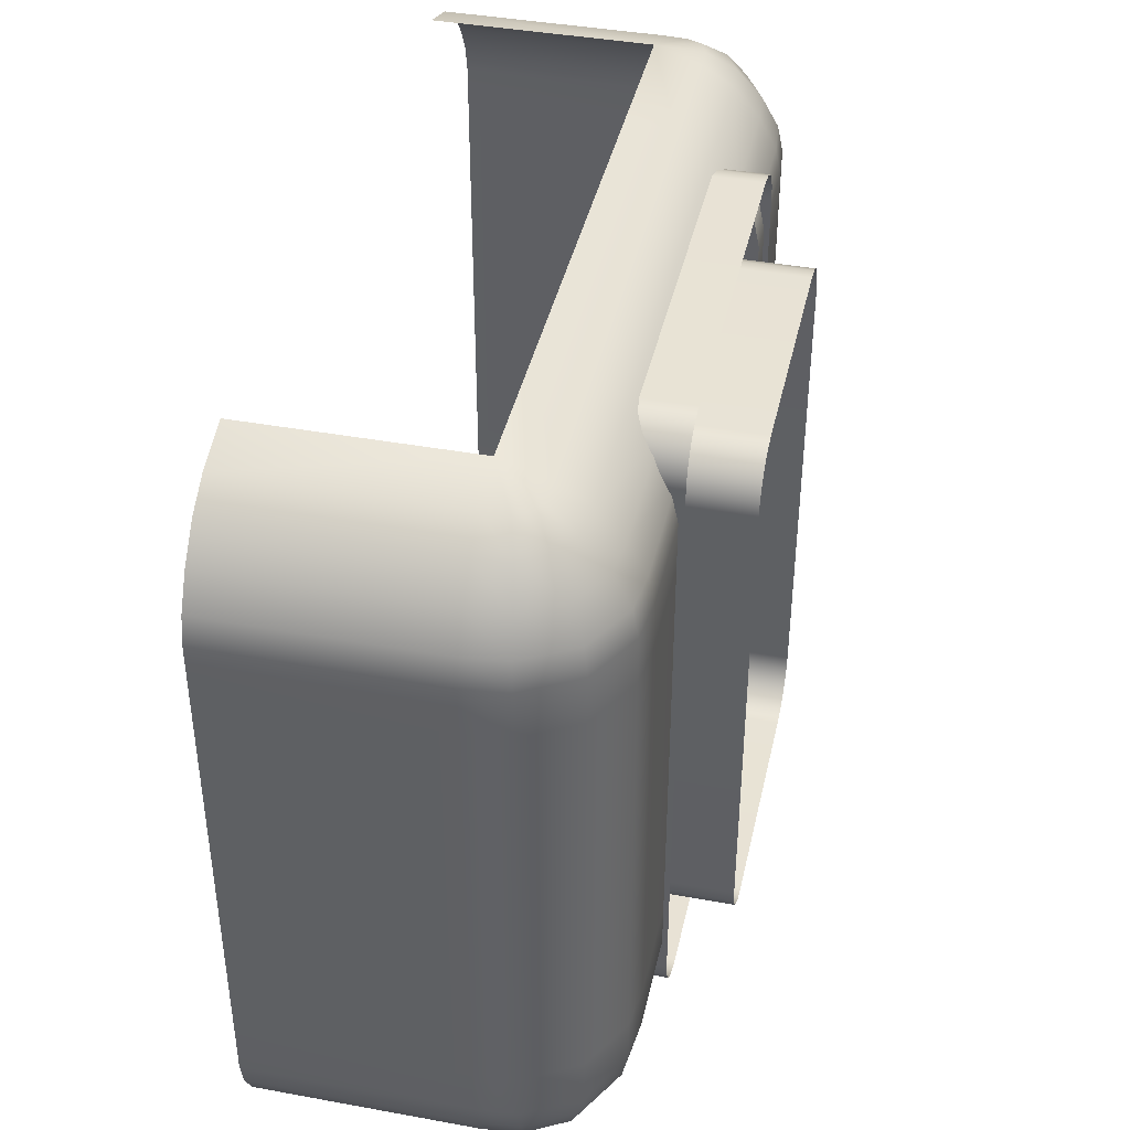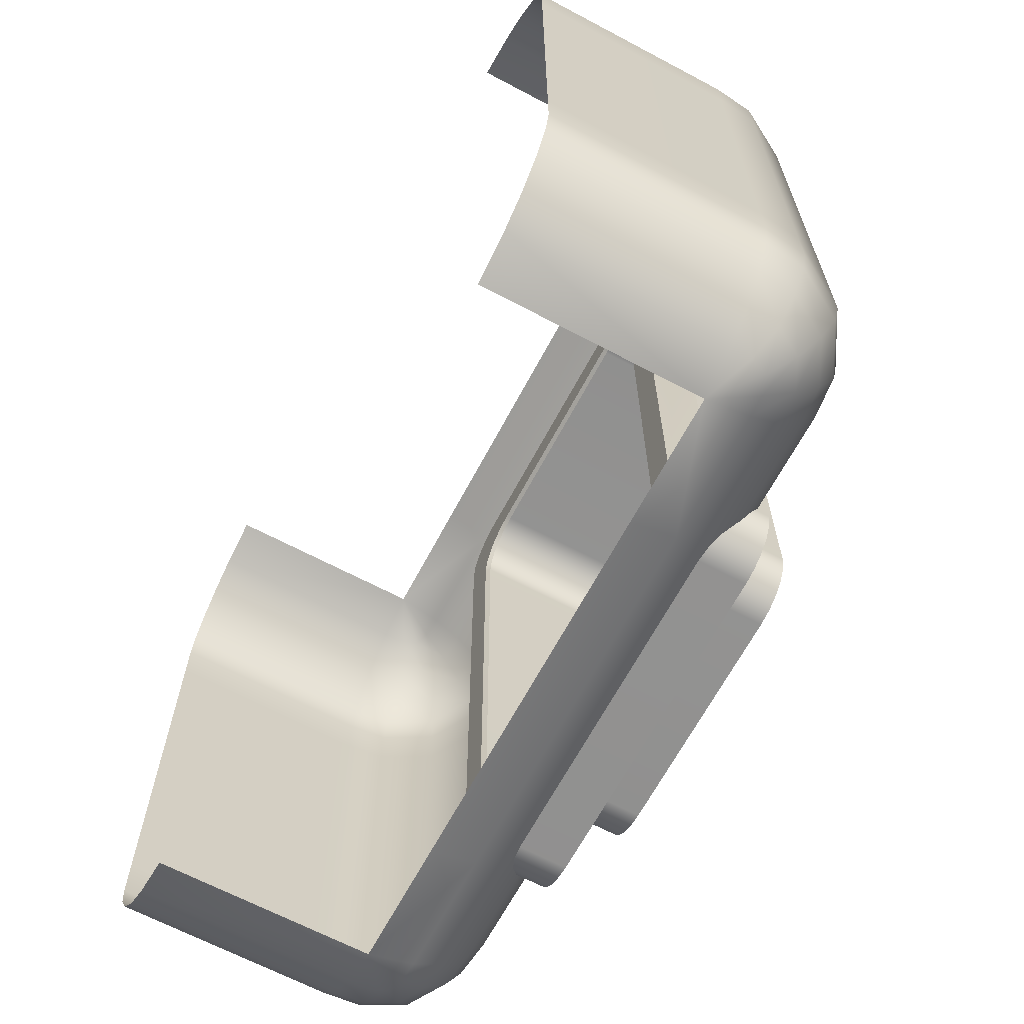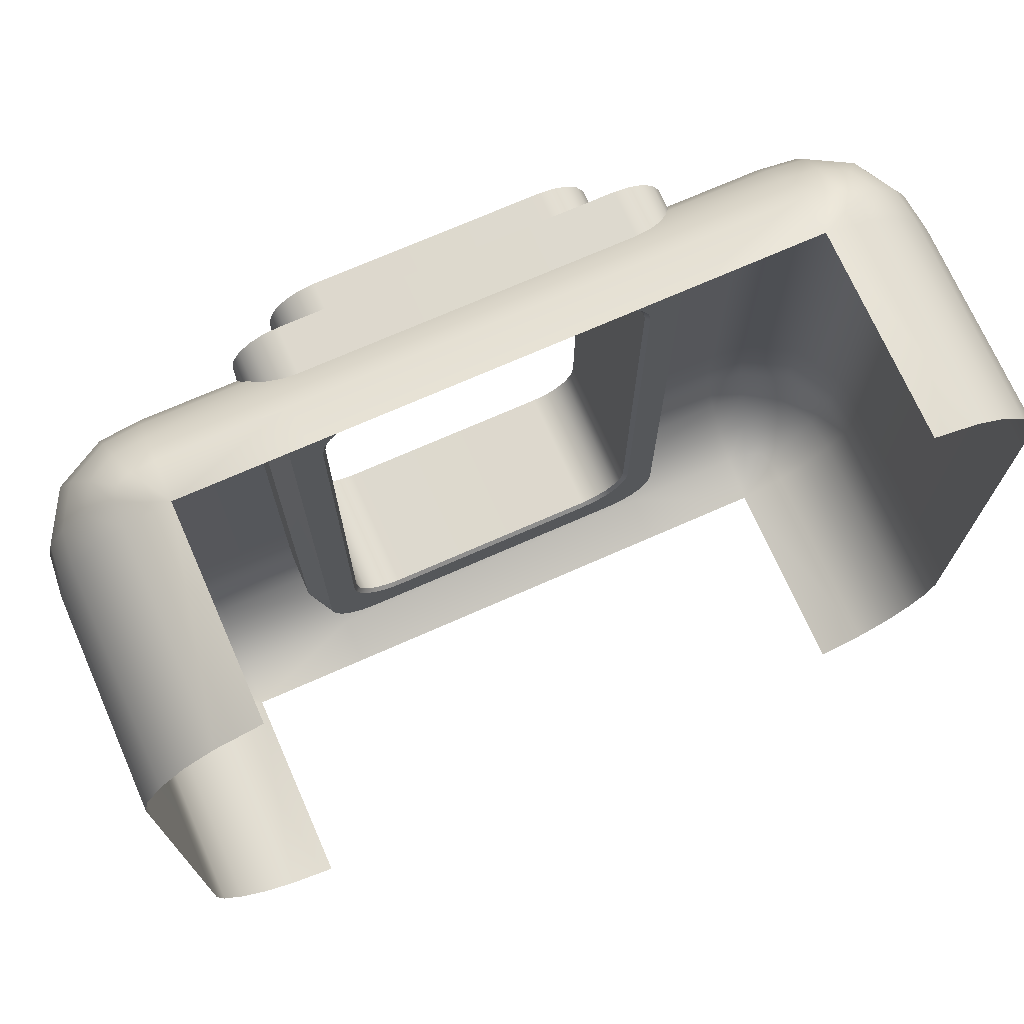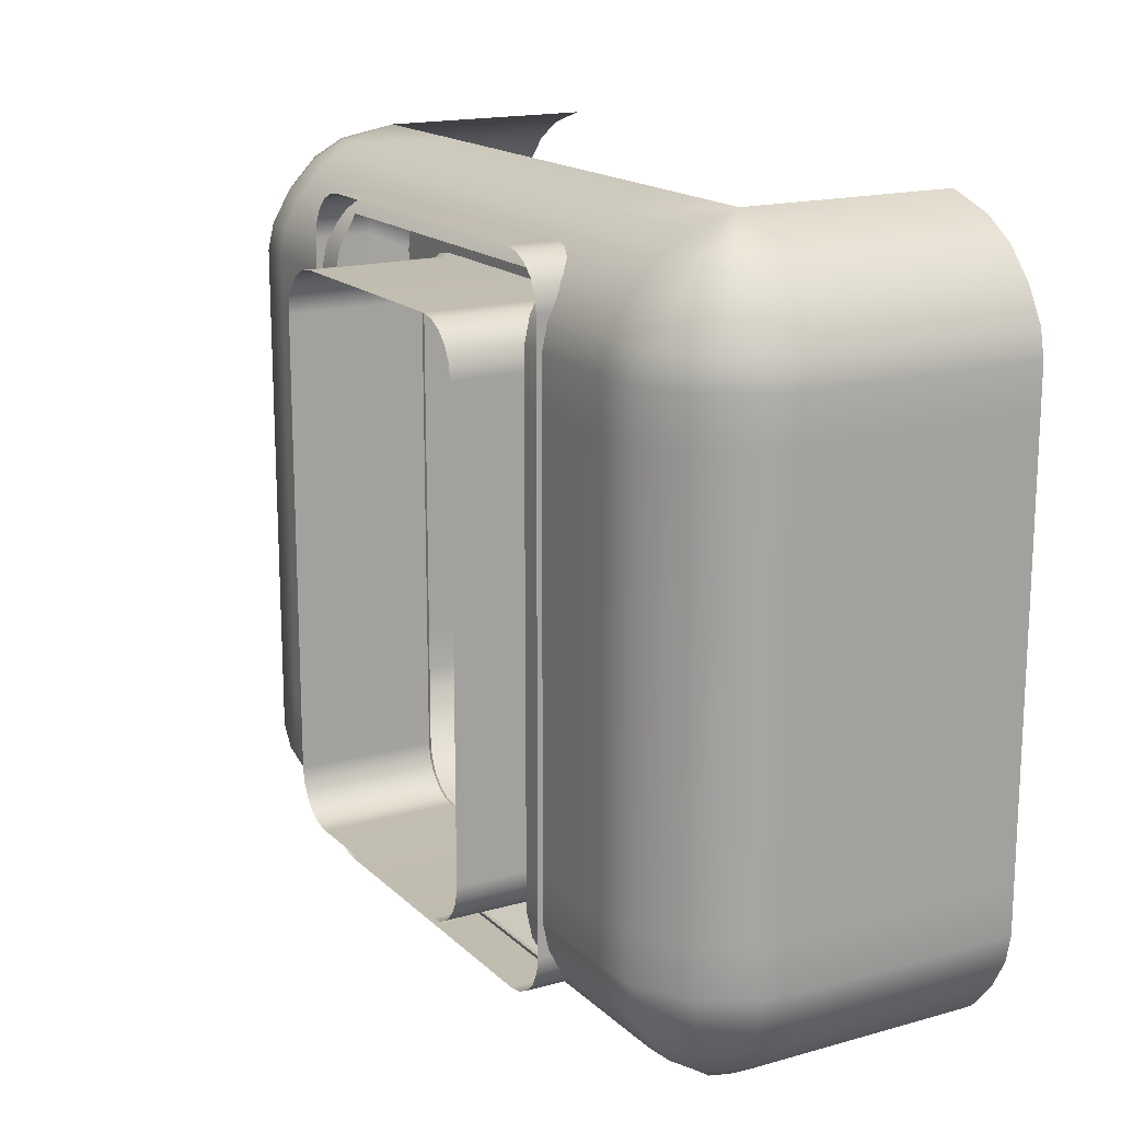
<metadata>
{"format":"obj","ext":"obj","renderer":"f3d","projection":"perspective","resolution":1024,"background":"white","views":[{"elev":41.0,"azim":-77.5,"up":"+Y"},{"elev":-66.1,"azim":-118.0,"up":"+Y"},{"elev":72.0,"azim":156.2,"up":"+Y"},{"elev":16.7,"azim":60.4,"up":"+Y"}]}
</metadata>
<code>
v 47.79 222 12.83
v 52.68 221.3 12.83
v 57.09 219 12.83
v 60.59 215.6 12.83
v 62.84 211.2 12.83
v 63.61 206.4 12.83
v 68.92 211.4 23.86
v 68.15 216.2 23.86
v 65.91 220.5 23.86
v 62.42 224 23.86
v 58.02 226.2 23.86
v 53.14 226.9 23.86
v -47.79 222 12.83
v -52.68 221.3 12.83
v -57.09 219 12.83
v -60.59 215.6 12.83
v -62.84 211.2 12.83
v -63.61 206.4 12.83
v -53.14 226.9 23.86
v -58.02 226.2 23.86
v -62.42 224 23.86
v -65.91 220.5 23.86
v -68.15 216.2 23.86
v -68.92 211.4 23.86
v 63.61 33.59 12.83
v 62.84 28.76 12.83
v 60.59 24.41 12.83
v 57.09 20.96 12.83
v 52.68 18.74 12.83
v 47.79 17.98 12.83
v 53.14 13.07 23.86
v 58.02 13.84 23.86
v 62.42 16.05 23.86
v 65.91 19.49 23.86
v 68.15 23.83 23.86
v 68.92 28.64 23.86
v -47.79 17.98 12.83
v -52.68 18.74 12.83
v -57.09 20.96 12.83
v -60.59 24.41 12.83
v -62.84 28.76 12.83
v -63.61 33.59 12.83
v -68.92 28.64 23.86
v -68.15 23.83 23.86
v -65.91 19.49 23.86
v -62.42 16.05 23.86
v -58.02 13.84 23.86
v -53.14 13.07 23.86
v 52.53 192.3 58.35
v 51.76 197.1 58.35
v 49.52 201.5 58.35
v 46.04 205 58.35
v 41.64 207.2 58.35
v 36.77 208 58.35
v -36.77 208 58.35
v -41.64 207.2 58.35
v -46.04 205 58.35
v -49.52 201.5 58.35
v -51.76 197.1 58.35
v -52.53 192.3 58.35
v 36.81 32.02 58.35
v 41.67 32.79 58.35
v 46.05 35.02 58.35
v 49.53 38.5 58.35
v 51.76 42.89 58.35
v 52.53 47.74 58.35
v -52.53 47.74 58.35
v -51.76 42.89 58.35
v -49.53 38.5 58.35
v -46.05 35.02 58.35
v -41.67 32.79 58.35
v -36.81 32.02 58.35
v 52.99 197.5 12.83
v 51.76 197.1 14.1
v 53.81 192.4 12.83
v 52.53 192.3 14.1
v 50.56 202.3 12.83
v 49.52 201.5 14.1
v 46.79 206 12.83
v 46.04 205 14.1
v 42.04 208.4 12.83
v 41.64 207.2 14.1
v 36.87 209.3 12.83
v 36.77 208 14.1
v -42.04 208.4 12.83
v -41.64 207.2 14.1
v -36.87 209.3 12.83
v -36.77 208 14.1
v -46.79 206 12.83
v -46.04 205 14.1
v -50.56 202.3 12.83
v -49.52 201.5 14.1
v -52.99 197.5 12.83
v -51.76 197.1 14.1
v -53.81 192.4 12.83
v -52.53 192.3 14.1
v 42.07 31.57 12.83
v 41.67 32.79 14.1
v 36.91 30.75 12.83
v 36.81 32.02 14.1
v 46.81 33.98 12.83
v 46.05 35.02 14.1
v 50.57 37.75 12.83
v 49.53 38.5 14.1
v 52.99 42.49 12.83
v 51.76 42.89 14.1
v 53.81 47.64 12.83
v 52.53 47.74 14.1
v -52.99 42.49 12.83
v -51.76 42.89 14.1
v -53.81 47.64 12.83
v -52.53 47.74 14.1
v -50.57 37.75 12.83
v -49.53 38.5 14.1
v -46.81 33.98 12.83
v -46.05 35.02 14.1
v -42.07 31.57 12.83
v -41.67 32.79 14.1
v -36.91 30.75 12.83
v -36.81 32.02 14.1
v 68.92 211.4 41.56
v 68.92 28.64 41.56
v -53.14 226.9 41.56
v 53.14 226.9 41.56
v -68.92 211.4 41.56
v -68.92 28.64 41.56
v -53.14 13.07 41.56
v 53.14 13.07 41.56
v 68.15 216.2 41.56
v 65.91 220.5 41.56
v 62.42 224 41.56
v 58.02 226.2 41.56
v -58.02 226.2 41.56
v -62.42 224 41.56
v -65.91 220.5 41.56
v -68.15 216.2 41.56
v 58.02 13.84 41.56
v 62.42 16.05 41.56
v 65.91 19.49 41.56
v 68.15 23.83 41.56
v -68.15 23.83 41.56
v -65.91 19.49 41.56
v -62.42 16.05 41.56
v -58.02 13.84 41.56
v -100 240 7e-06
v -114.8 235.1 7e-06
v -124.6 228.7 7e-06
v -132.7 219.4 7e-06
v -138.1 209.4 7e-06
v -139.9 200.9 7e-06
v -139.9 185.9 7e-06
v -139.9 156.5 7e-06
v -139.9 120 7e-06
v -139.9 83.49 7e-06
v -139.9 54.15 7e-06
v -139.9 39.14 7e-06
v -138.1 30.58 7e-06
v -132.7 20.59 7e-06
v -124.6 11.32 7e-06
v -114.8 4.935 7e-06
v -100 0 7e-06
v -100 240 -68.05
v -114.8 235.1 -68.05
v -124.6 228.7 -68.05
v -132.7 219.4 -68.05
v -138.1 209.4 -68.05
v -139.9 200.9 -68.05
v -139.9 185.9 -68.05
v -139.9 156.5 -68.05
v -139.9 120 -68.05
v -139.9 83.49 -68.05
v -139.9 54.15 -68.05
v -139.9 39.14 -68.05
v -138.1 30.58 -68.05
v -132.7 20.59 -68.05
v -124.6 11.32 -68.05
v -114.8 4.935 -68.05
v -100 0 -68.05
v -100 235.1 14.78
v -100 228.7 24.56
v -100 219.4 32.66
v -100 209.4 38.1
v -100 200.9 39.92
v -100 185.9 39.92
v -100 156.5 39.92
v -100 120 39.92
v -100 83.49 39.92
v -100 54.15 39.92
v -100 39.14 39.92
v -100 30.58 38.1
v -100 20.59 32.66
v -100 11.32 24.56
v -100 4.935 14.78
v 6e-06 240 7e-06
v 6e-06 235.1 14.78
v 6e-06 228.7 24.56
v 6e-06 219.4 32.66
v 6e-06 20.59 32.66
v 6e-06 11.32 24.56
v 6e-06 4.935 14.78
v 6e-06 0 7e-06
v -114.3 4.935 6.637
v -123.7 11.32 10.33
v -131.5 20.59 11.81
v -136.8 30.58 12.8
v -138.5 39.14 13.13
v -138.5 54.15 13.13
v -138.5 83.49 13.13
v -138.5 120 13.13
v -138.5 156.5 13.13
v -138.5 185.9 13.13
v -138.5 200.9 13.13
v -136.8 209.4 12.8
v -131.5 219.4 11.81
v -123.7 228.7 10.33
v -114.3 235.1 7.472
v -112.3 4.935 12.35
v -119 11.32 18.98
v -124.5 20.59 24.46
v -128.2 30.58 28.15
v -129.4 39.14 29.38
v -129.4 54.15 29.38
v -129.4 83.49 29.38
v -129.4 120 29.38
v -129.4 156.5 29.38
v -129.4 185.9 29.38
v -129.4 200.9 29.38
v -128.2 209.4 28.15
v -124.5 219.4 24.46
v -119 228.7 18.98
v -112.3 235.1 12.35
v -106.4 4.935 14.35
v -109.9 11.32 23.71
v -111.8 20.59 31.51
v -112.8 30.58 36.77
v -113.1 39.14 38.53
v -113.1 54.15 38.53
v -113.1 83.49 38.53
v -113.1 120 38.53
v -113.1 156.5 38.53
v -113.1 185.9 38.53
v -113.1 200.9 38.53
v -112.8 209.4 36.77
v -111.8 219.4 31.51
v -110.3 228.7 23.67
v -107.5 235.1 14.29
v 100 240 7e-06
v 114.8 235.1 7e-06
v 124.6 228.7 7e-06
v 132.7 219.4 7e-06
v 138.1 209.4 7e-06
v 139.9 200.9 7e-06
v 139.9 185.9 7e-06
v 139.9 156.5 7e-06
v 139.9 120 7e-06
v 139.9 83.49 7e-06
v 139.9 54.15 7e-06
v 139.9 39.14 7e-06
v 138.1 30.58 7e-06
v 132.7 20.59 7e-06
v 124.6 11.32 7e-06
v 114.8 4.935 7e-06
v 100 0 7e-06
v 100 240 -68.05
v 114.8 235.1 -68.05
v 124.6 228.7 -68.05
v 132.7 219.4 -68.05
v 138.1 209.4 -68.05
v 139.9 200.9 -68.05
v 139.9 185.9 -68.05
v 139.9 156.5 -68.05
v 139.9 120 -68.05
v 139.9 83.49 -68.05
v 139.9 54.15 -68.05
v 139.9 39.14 -68.05
v 138.1 30.58 -68.05
v 132.7 20.59 -68.05
v 124.6 11.32 -68.05
v 114.8 4.935 -68.05
v 100 0 -68.05
v 100 235.1 14.78
v 100 228.7 24.56
v 100 219.4 32.66
v 100 209.4 38.1
v 100 200.9 39.92
v 100 185.9 39.92
v 100 156.5 39.92
v 100 120 39.92
v 100 83.49 39.92
v 100 54.15 39.92
v 100 39.14 39.92
v 100 30.58 38.1
v 100 20.59 32.66
v 100 11.32 24.56
v 100 4.935 14.78
v 114.3 4.935 6.637
v 123.7 11.32 10.33
v 131.5 20.59 11.81
v 136.8 30.58 12.8
v 138.5 39.14 13.13
v 138.5 54.15 13.13
v 138.5 83.49 13.13
v 138.5 120 13.13
v 138.5 156.5 13.13
v 138.5 185.9 13.13
v 138.5 200.9 13.13
v 136.8 209.4 12.8
v 131.5 219.4 11.81
v 123.7 228.7 10.33
v 114.3 235.1 7.472
v 112.3 4.935 12.35
v 119 11.32 18.98
v 124.5 20.59 24.46
v 128.2 30.58 28.15
v 129.4 39.14 29.38
v 129.4 54.15 29.38
v 129.4 83.49 29.38
v 129.4 120 29.38
v 129.4 156.5 29.38
v 129.4 185.9 29.38
v 129.4 200.9 29.38
v 128.2 209.4 28.15
v 124.5 219.4 24.46
v 119 228.7 18.98
v 112.3 235.1 12.35
v 106.4 4.935 14.35
v 109.9 11.32 23.71
v 111.8 20.59 31.51
v 112.8 30.58 36.77
v 113.1 39.14 38.53
v 113.1 54.15 38.53
v 113.1 83.49 38.53
v 113.1 120 38.53
v 113.1 156.5 38.53
v 113.1 185.9 38.53
v 113.1 200.9 38.53
v 112.8 209.4 36.77
v 111.8 219.4 31.51
v 110.3 228.7 23.67
v 107.5 235.1 14.29
v 59.39 0 7e-06
v 59.39 4.935 14.78
v 59.39 11.32 24.56
v 59.39 20.59 32.66
v 59.39 30.58 38.1
v 59.39 39.14 39.92
v 59.39 54.15 39.92
v 59.39 83.49 39.92
v 59.39 120 39.92
v 59.39 156.5 39.92
v 59.39 185.9 39.92
v 59.39 200.9 39.92
v 59.39 209.4 38.1
v 59.39 219.4 32.66
v 59.39 228.7 24.56
v 59.39 235.1 14.78
v 59.39 240 7e-06
v -59.39 0 7e-06
v -59.39 4.935 14.78
v -59.39 11.32 24.56
v -59.39 20.59 32.66
v -59.39 30.58 38.1
v -59.39 39.14 39.92
v -59.39 54.15 39.92
v -59.39 83.49 39.92
v -59.39 120 39.92
v -59.39 156.5 39.92
v -59.39 185.9 39.92
v -59.39 200.9 39.92
v -59.39 209.4 38.1
v -59.39 219.4 32.66
v -59.39 228.7 24.56
v -59.39 235.1 14.78
v -59.39 240 7e-06
f 6 5 8 7
f 5 4 9 8
f 4 3 10 9
f 3 2 11 10
f 2 1 12 11
f 30 29 32 31
f 29 28 33 32
f 28 27 34 33
f 27 26 35 34
f 26 25 36 35
f 42 41 44 43
f 41 40 45 44
f 40 39 46 45
f 39 38 47 46
f 38 37 48 47
f 13 19 12 1
f 6 7 36 25
f 30 31 48 37
f 42 43 24 18
f 17 18 24 23
f 16 17 23 22
f 15 16 22 21
f 13 14 20 19
f 14 15 21 20
f 73 74 78 77
f 74 73 75 76
f 76 75 107 108
f 77 78 80 79
f 79 80 82 81
f 81 82 84 83
f 83 84 88 87
f 85 86 90 89
f 86 85 87 88
f 89 90 92 91
f 91 92 94 93
f 93 94 96 95
f 95 96 112 111
f 97 98 102 101
f 98 97 99 100
f 100 99 119 120
f 101 102 104 103
f 103 104 106 105
f 105 106 108 107
f 109 110 114 113
f 110 109 111 112
f 113 114 116 115
f 115 116 118 117
f 117 118 120 119
f 87 85 14 13
f 85 89 15 14
f 89 91 16 15
f 91 93 17 16
f 93 95 18 17
f 83 87 13 1
f 107 75 6 25
f 119 99 30 37
f 95 111 42 18
f 75 73 5 6
f 73 77 4 5
f 77 79 3 4
f 79 81 2 3
f 81 83 1 2
f 99 97 29 30
f 97 101 28 29
f 101 103 27 28
f 103 105 26 27
f 105 107 25 26
f 111 109 41 42
f 109 113 40 41
f 113 115 39 40
f 115 117 38 39
f 117 119 37 38
f 50 74 76 49
f 78 74 50 51
f 80 78 51 52
f 82 80 52 53
f 84 82 53 54
f 86 88 55 56
f 90 86 56 57
f 92 90 57 58
f 94 92 58 59
f 96 94 59 60
f 98 100 61 62
f 102 98 62 63
f 104 102 63 64
f 106 104 64 65
f 108 106 65 66
f 110 112 67 68
f 114 110 68 69
f 116 114 69 70
f 118 116 70 71
f 120 118 71 72
f 88 84 54 55
f 76 108 66 49
f 100 120 72 61
f 112 96 60 67
f 36 7 121 122
f 12 19 123 124
f 24 43 126 125
f 48 31 128 127
f 7 8 129 121
f 8 9 130 129
f 9 10 131 130
f 10 11 132 131
f 11 12 124 132
f 19 20 133 123
f 20 21 134 133
f 21 22 135 134
f 22 23 136 135
f 23 24 125 136
f 31 32 137 128
f 32 33 138 137
f 33 34 139 138
f 34 35 140 139
f 35 36 122 140
f 43 44 141 126
f 44 45 142 141
f 45 46 143 142
f 46 47 144 143
f 47 48 127 144
f 163 162 145 146
f 147 164 163 146
f 147 148 165 164
f 148 149 166 165
f 149 150 167 166
f 150 151 168 167
f 151 152 169 168
f 152 153 170 169
f 153 154 171 170
f 154 155 172 171
f 155 156 173 172
f 156 157 174 173
f 157 158 175 174
f 158 159 176 175
f 177 176 159 160
f 161 178 177 160
f 195 373 374 194
f 372 373 195 196
f 371 372 196 197
f 360 361 198 199
f 200 359 360 199
f 358 359 200 201
f 145 216 146
f 146 216 215 147
f 147 215 214 148
f 148 214 213 149
f 149 213 212 150
f 150 212 211 151
f 151 211 210 152
f 152 210 209 153
f 153 209 208 154
f 154 208 207 155
f 155 207 206 156
f 156 206 205 157
f 157 205 204 158
f 158 204 203 159
f 159 203 202 160
f 160 202 161
f 202 217 161
f 203 218 217 202
f 204 219 218 203
f 205 220 219 204
f 206 221 220 205
f 207 222 221 206
f 208 223 222 207
f 209 224 223 208
f 210 225 224 209
f 211 226 225 210
f 212 227 226 211
f 213 228 227 212
f 214 229 228 213
f 215 230 229 214
f 216 231 230 215
f 145 231 216
f 217 232 161
f 218 233 232 217
f 219 234 233 218
f 220 235 234 219
f 221 236 235 220
f 222 237 236 221
f 223 238 237 222
f 224 239 238 223
f 225 240 239 224
f 226 241 240 225
f 227 242 241 226
f 228 243 242 227
f 229 244 243 228
f 230 245 244 229
f 231 246 245 230
f 145 246 231
f 232 193 161
f 233 192 193 232
f 234 191 192 233
f 235 190 191 234
f 236 189 190 235
f 237 188 189 236
f 238 187 188 237
f 239 186 187 238
f 240 185 186 239
f 241 184 185 240
f 242 183 184 241
f 243 182 183 242
f 244 181 182 243
f 245 180 181 244
f 246 179 180 245
f 145 179 246
f 265 248 247 264
f 249 248 265 266
f 249 266 267 250
f 250 267 268 251
f 251 268 269 252
f 252 269 270 253
f 253 270 271 254
f 254 271 272 255
f 255 272 273 256
f 256 273 274 257
f 257 274 275 258
f 258 275 276 259
f 259 276 277 260
f 260 277 278 261
f 279 262 261 278
f 263 262 279 280
f 356 357 247 281
f 282 355 356 281
f 282 283 354 355
f 283 284 353 354
f 284 285 352 353
f 285 286 351 352
f 286 287 350 351
f 287 288 349 350
f 288 289 348 349
f 289 290 347 348
f 290 291 346 347
f 291 292 345 346
f 292 293 344 345
f 293 294 343 344
f 342 343 294 295
f 263 341 342 295
f 247 248 310
f 248 249 309 310
f 249 250 308 309
f 250 251 307 308
f 251 252 306 307
f 252 253 305 306
f 253 254 304 305
f 254 255 303 304
f 255 256 302 303
f 256 257 301 302
f 257 258 300 301
f 258 259 299 300
f 259 260 298 299
f 260 261 297 298
f 261 262 296 297
f 262 263 296
f 296 263 311
f 297 296 311 312
f 298 297 312 313
f 299 298 313 314
f 300 299 314 315
f 301 300 315 316
f 302 301 316 317
f 303 302 317 318
f 304 303 318 319
f 305 304 319 320
f 306 305 320 321
f 307 306 321 322
f 308 307 322 323
f 309 308 323 324
f 310 309 324 325
f 247 310 325
f 311 263 326
f 312 311 326 327
f 313 312 327 328
f 314 313 328 329
f 315 314 329 330
f 316 315 330 331
f 317 316 331 332
f 318 317 332 333
f 319 318 333 334
f 320 319 334 335
f 321 320 335 336
f 322 321 336 337
f 323 322 337 338
f 324 323 338 339
f 325 324 339 340
f 247 325 340
f 326 263 295
f 327 326 295 294
f 328 327 294 293
f 329 328 293 292
f 330 329 292 291
f 331 330 291 290
f 332 331 290 289
f 333 332 289 288
f 334 333 288 287
f 335 334 287 286
f 336 335 286 285
f 337 336 285 284
f 338 337 284 283
f 339 338 283 282
f 340 339 282 281
f 247 340 281
f 342 341 201 200
f 200 199 343 342
f 344 343 199 198
f 355 354 197 196
f 356 355 196 195
f 195 194 357 356
f 161 193 359 358
f 360 359 193 192
f 191 361 360 192
f 190 362 361 191
f 189 363 362 190
f 188 364 363 189
f 187 365 364 188
f 186 366 365 187
f 185 367 366 186
f 184 368 367 185
f 183 369 368 184
f 182 370 369 183
f 181 371 370 182
f 180 372 371 181
f 180 179 373 372
f 374 373 179 145

</code>
